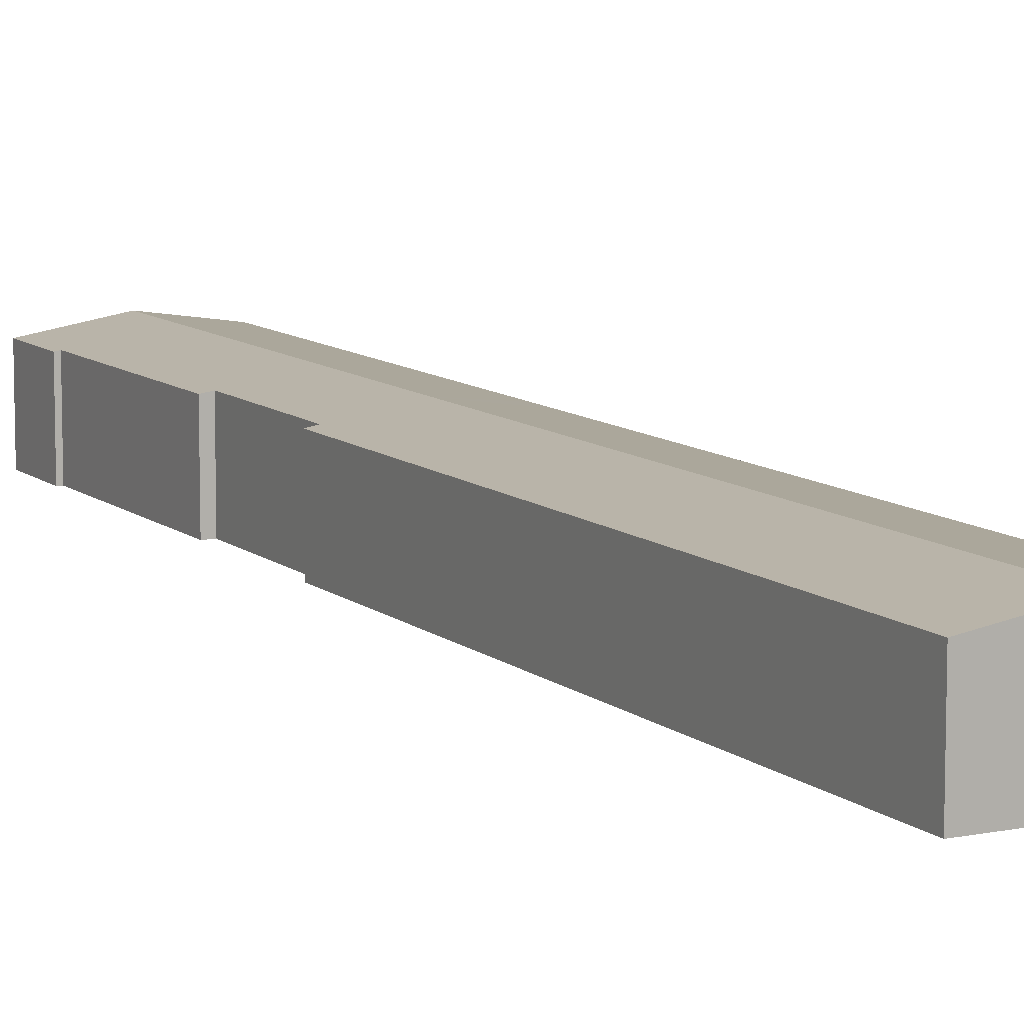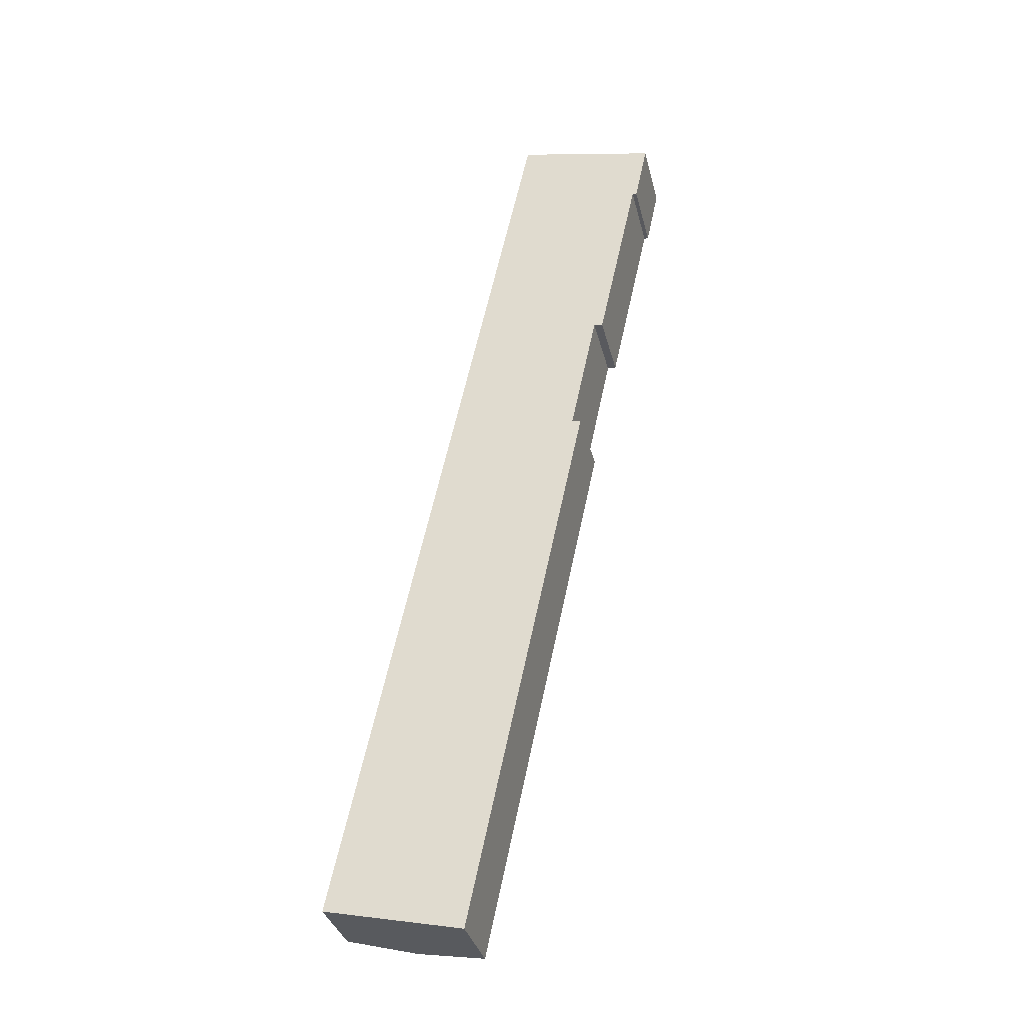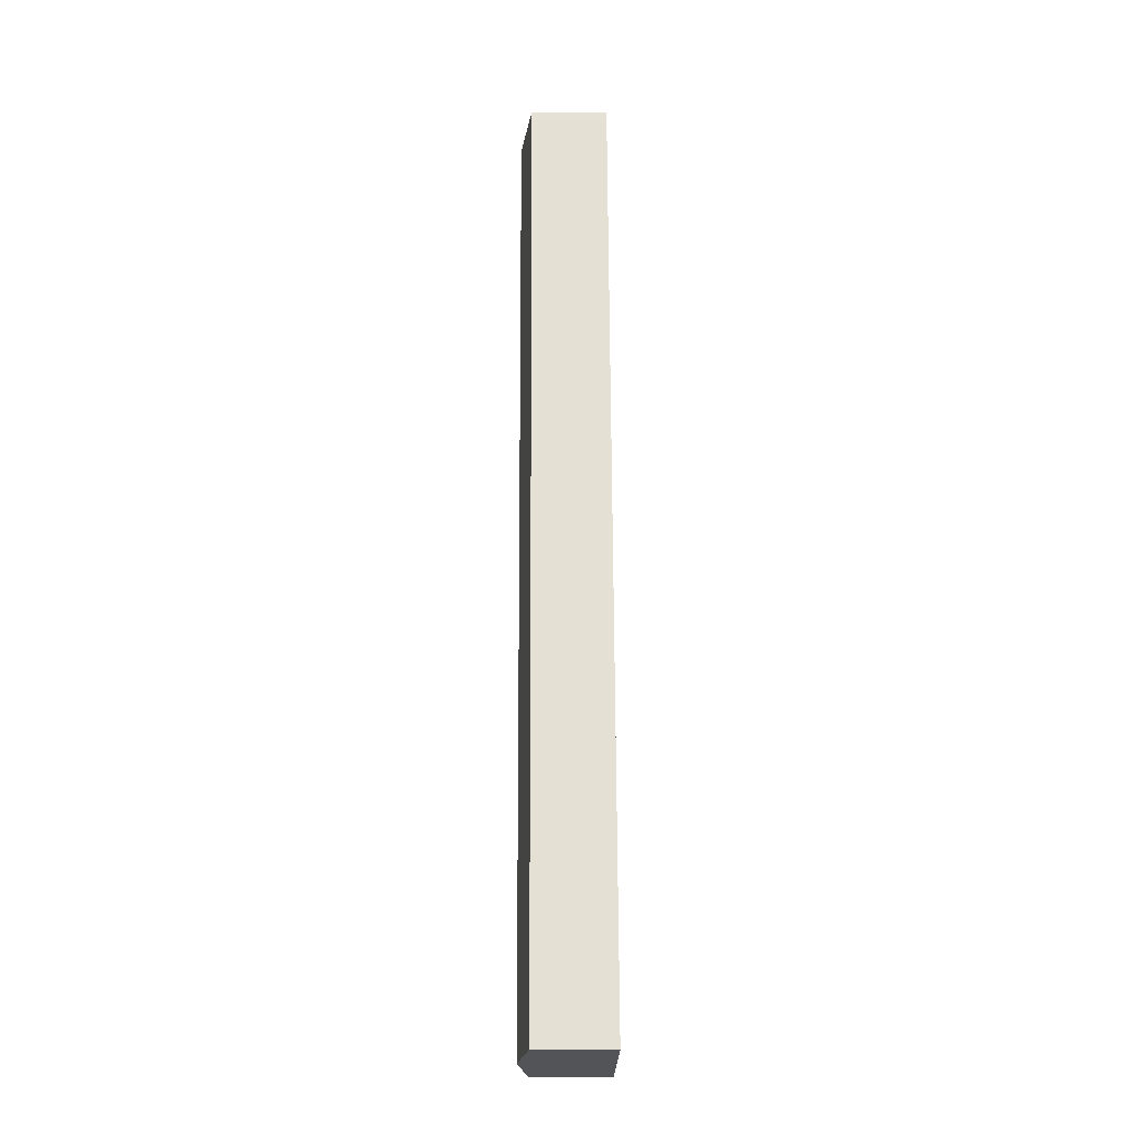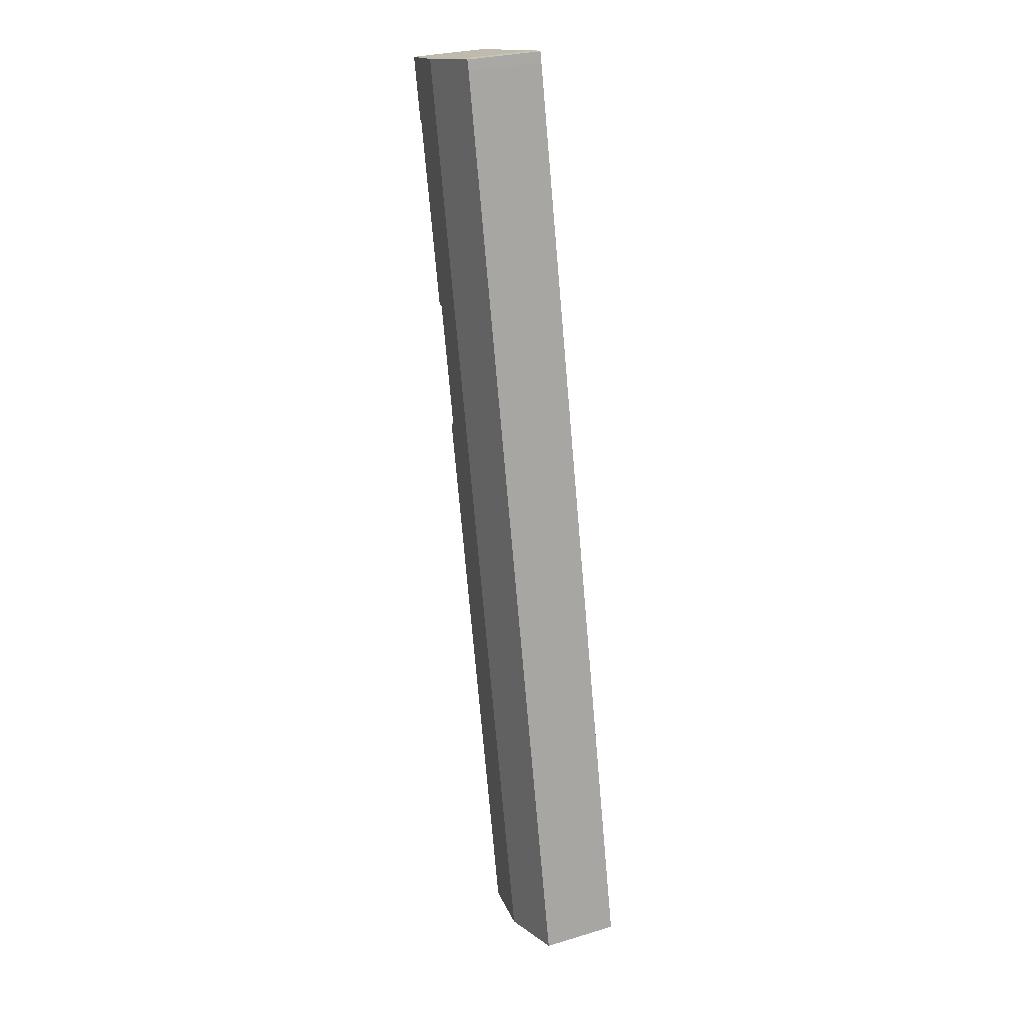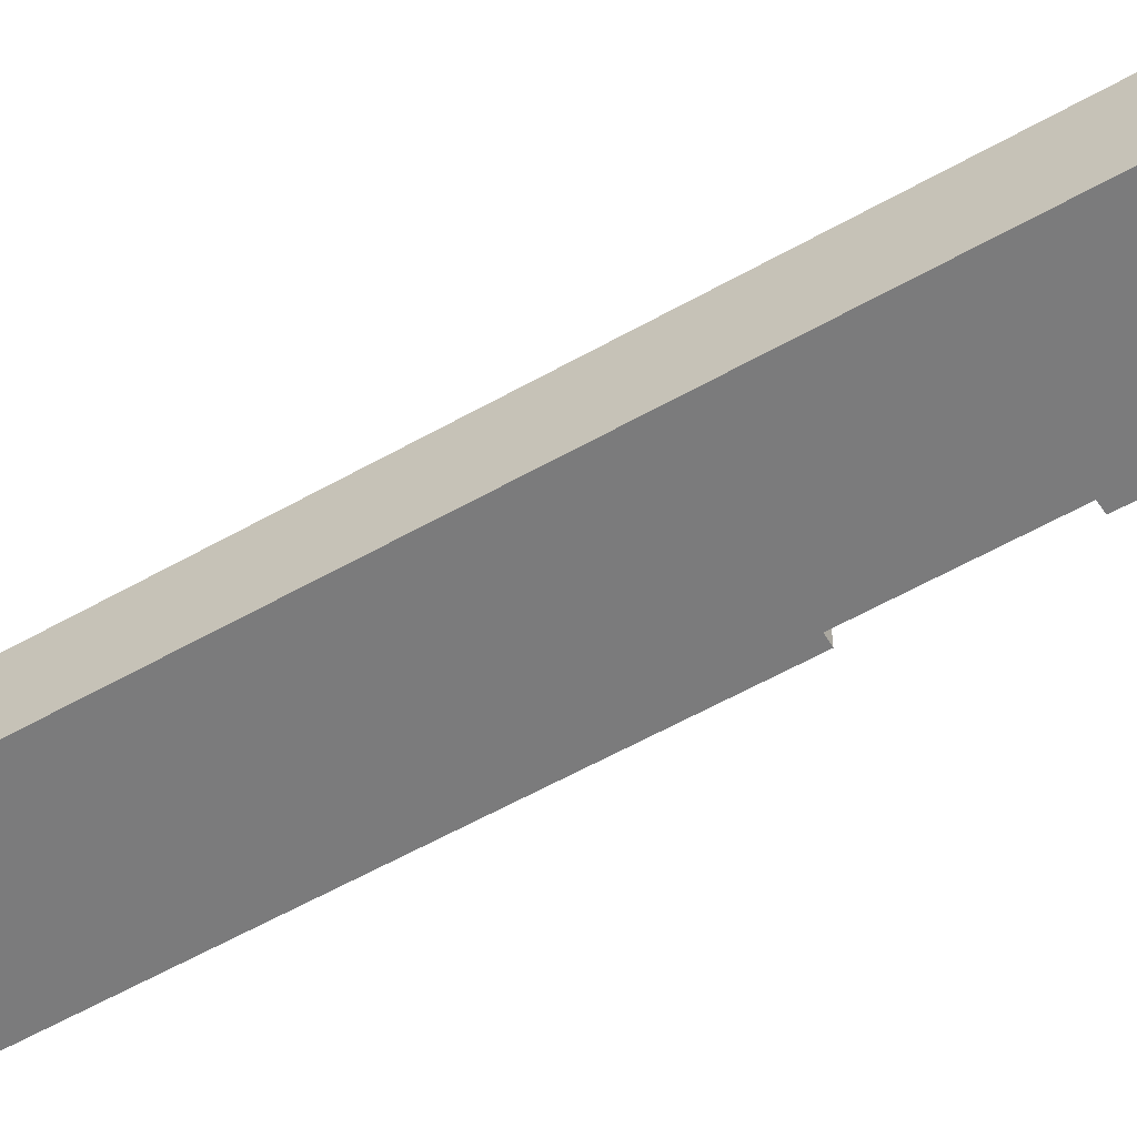
<metadata>
{"format":"obj","ext":"obj","renderer":"f3d","projection":"perspective","resolution":1024,"background":"white","views":[{"elev":10.0,"azim":164.5,"up":"+Y"},{"elev":-34.3,"azim":13.5,"up":"+Z"},{"elev":-11.4,"azim":-91.1,"up":"+Z"},{"elev":28.0,"azim":-114.4,"up":"+Z"},{"elev":-58.5,"azim":-47.6,"up":"+Y"}]}
</metadata>
<code>
v  19.16 24.66 -4.124
v  62.86 21.59 105.2
v  38.47 21.58 -8.279
v  52.83 24.66 152.1
v  69.57 21.99 148.4
v  72.03 21.6 147.9
v  69.6 21.99 148.5
v  77.17 22 184
v  75.69 24.66 258.1
v  91.16 21.59 236.3
v  96.04 21.41 253.6
v  94.99 21.58 253.9
v  91.21 21.58 236.3
v  92.34 21.4 236.1
v  79.61 21.62 183.7
v  59.87 22.14 261.5
v  55.8 21.6 259.1
v  56.48 21.61 262
v  35.18 21.6 163.4
v  33.62 21.6 156.1
v  22.66 21.6 105.2
v  0 21.61 1.323e-15
v  77.17 -1.127e-14 184
v  79.61 -1.125e-14 183.7
v  38.47 5.069e-16 -8.279
v  19.16 2.525e-16 -4.124
v  0 0 0
v  91.16 -1.447e-14 236.3
v  92.34 -1.446e-14 236.1
v  91.21 -1.447e-14 236.3
v  69.6 -9.094e-15 148.5
v  69.57 -9.085e-15 148.4
v  72.03 -9.053e-15 147.9
v  62.86 -6.442e-15 105.2
v  96.04 -1.553e-14 253.6
v  59.87 -1.601e-14 261.5
v  56.48 -1.604e-14 262
v  75.69 -1.58e-14 258.1
v  94.99 -1.554e-14 253.9
v  22.66 -6.442e-15 105.2
v  33.62 -9.561e-15 156.1
v  35.18 -1e-14 163.4
v  55.8 -1.587e-14 259.1
g defaultobject
f 1 2 3
f 2 1 4
f 2 4 5
f 2 5 6
f 5 4 7
f 7 4 8
f 8 4 9
f 8 9 10
f 10 9 11
f 11 9 12
f 13 11 14
f 11 13 10
f 10 15 8
f 16 17 18
f 17 16 9
f 17 9 19
f 19 9 4
f 19 4 20
f 20 4 21
f 21 4 1
f 21 1 22
f 15 23 8
f 23 15 24
f 25 1 3
f 1 25 22
f 22 25 26
f 22 26 27
f 13 28 10
f 28 13 14
f 28 14 29
f 28 29 30
f 23 7 8
f 7 23 31
f 7 31 5
f 5 31 32
f 33 2 6
f 2 33 34
f 2 34 3
f 3 34 25
f 35 14 11
f 14 35 29
f 10 24 15
f 24 10 28
f 32 6 5
f 6 32 33
f 18 36 16
f 36 18 37
f 36 9 16
f 9 36 38
f 9 38 12
f 12 38 39
f 12 39 11
f 11 39 35
f 27 21 22
f 21 27 40
f 21 40 20
f 20 40 41
f 20 41 19
f 19 41 42
f 19 42 17
f 17 42 43
f 17 37 18
f 37 17 43
f 39 29 35
f 29 39 38
f 29 38 36
f 29 36 37
f 29 37 43
f 29 43 28
f 28 43 42
f 29 28 30
f 28 42 23
f 28 23 24
f 23 42 31
f 31 42 32
f 32 34 33
f 34 32 42
f 34 42 41
f 34 41 40
f 34 40 25
f 25 40 27
f 25 27 26

</code>
